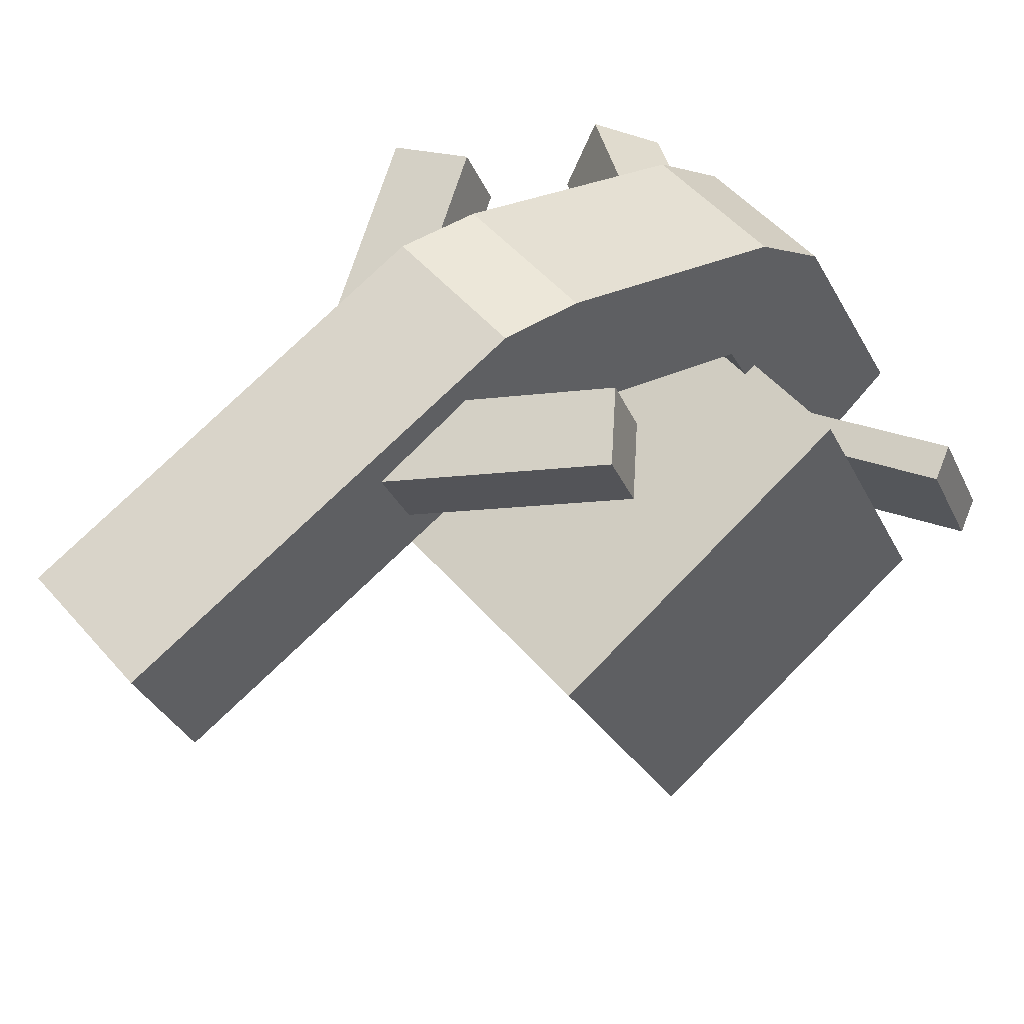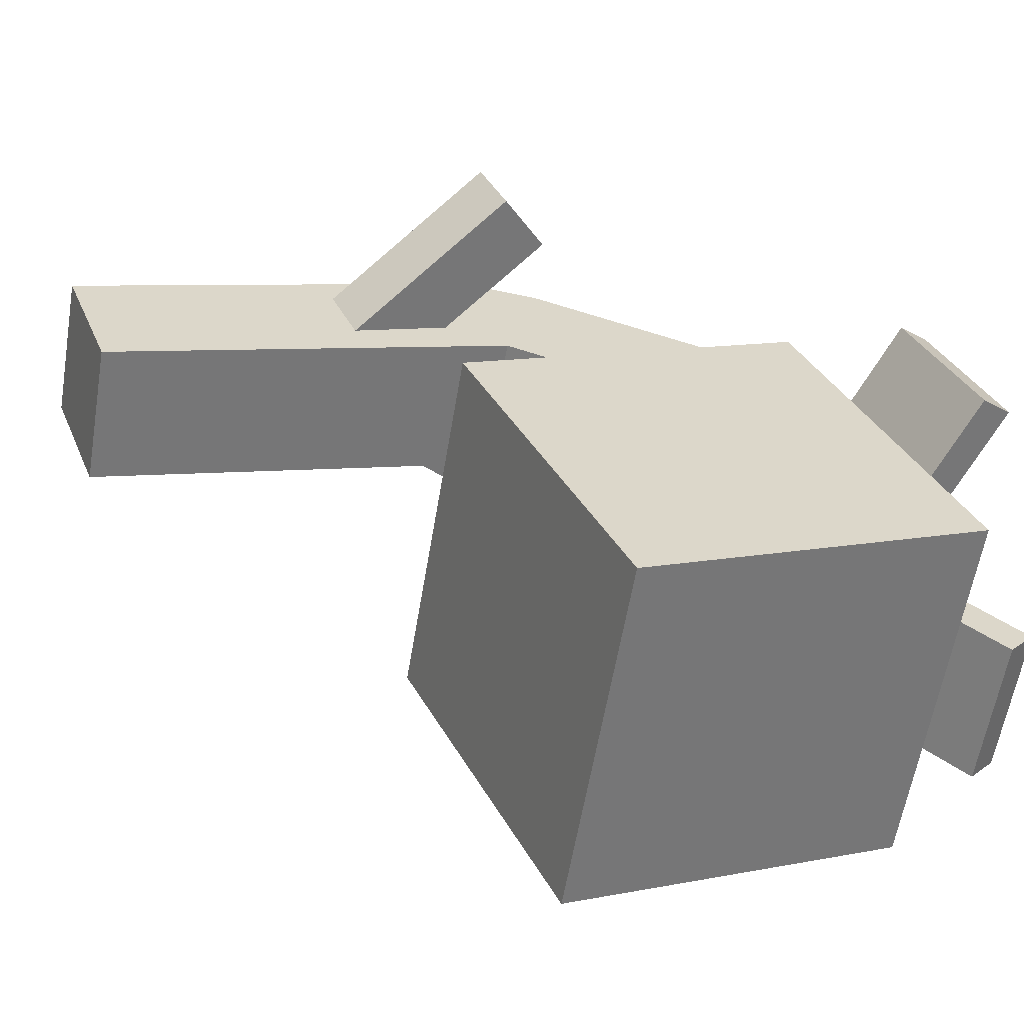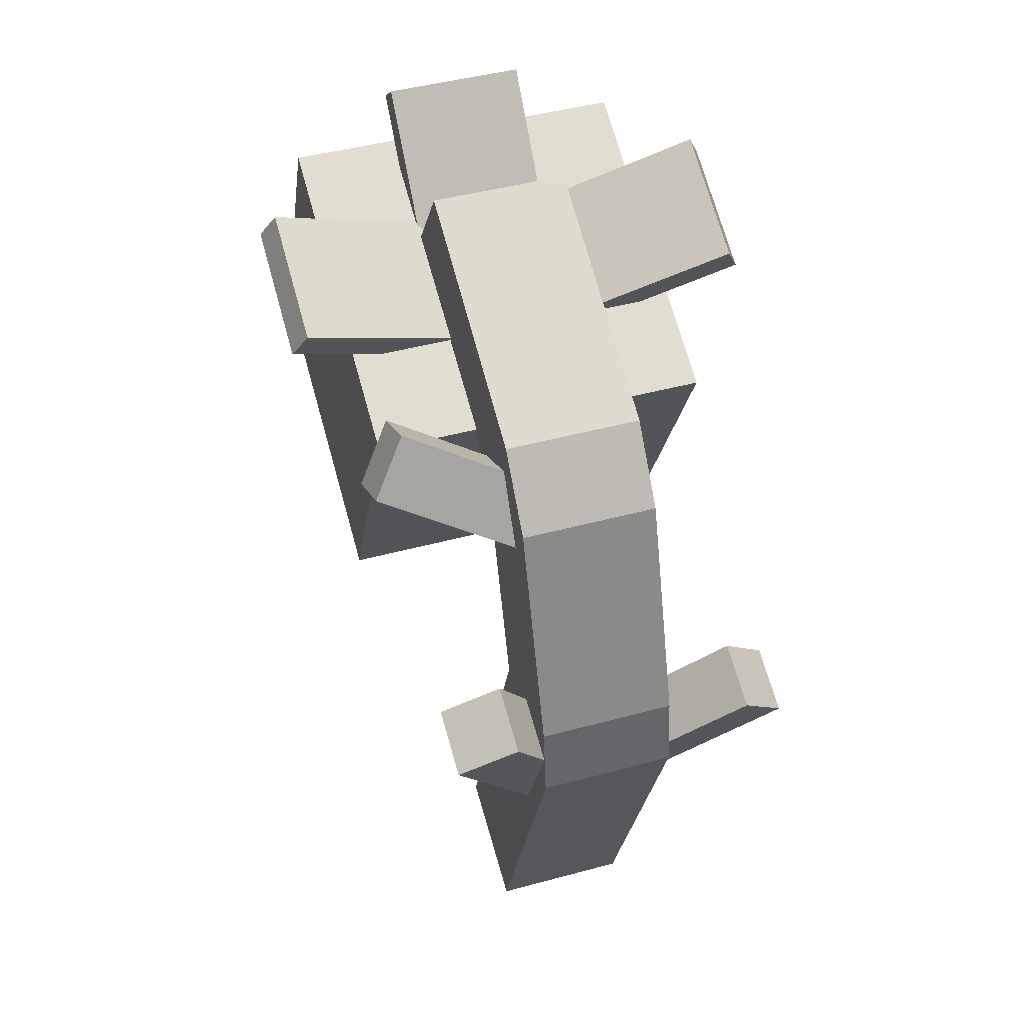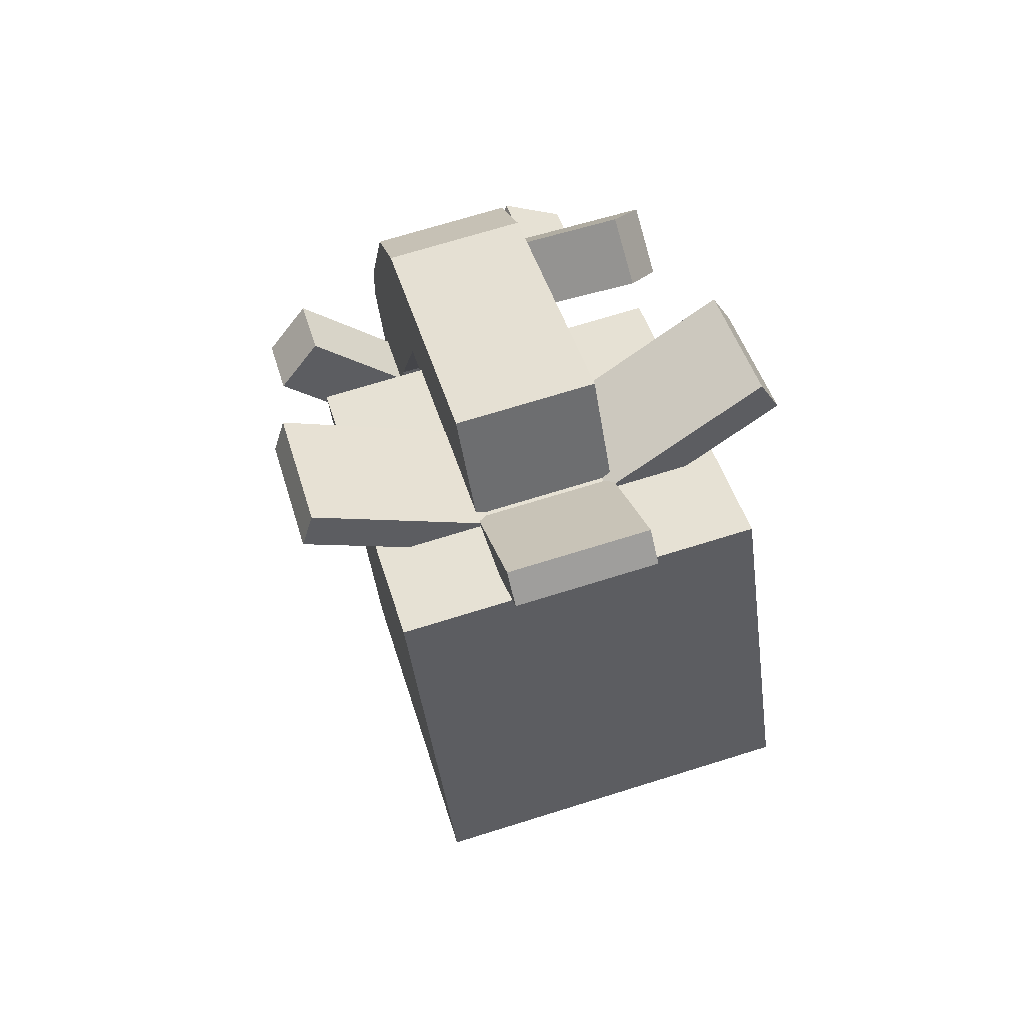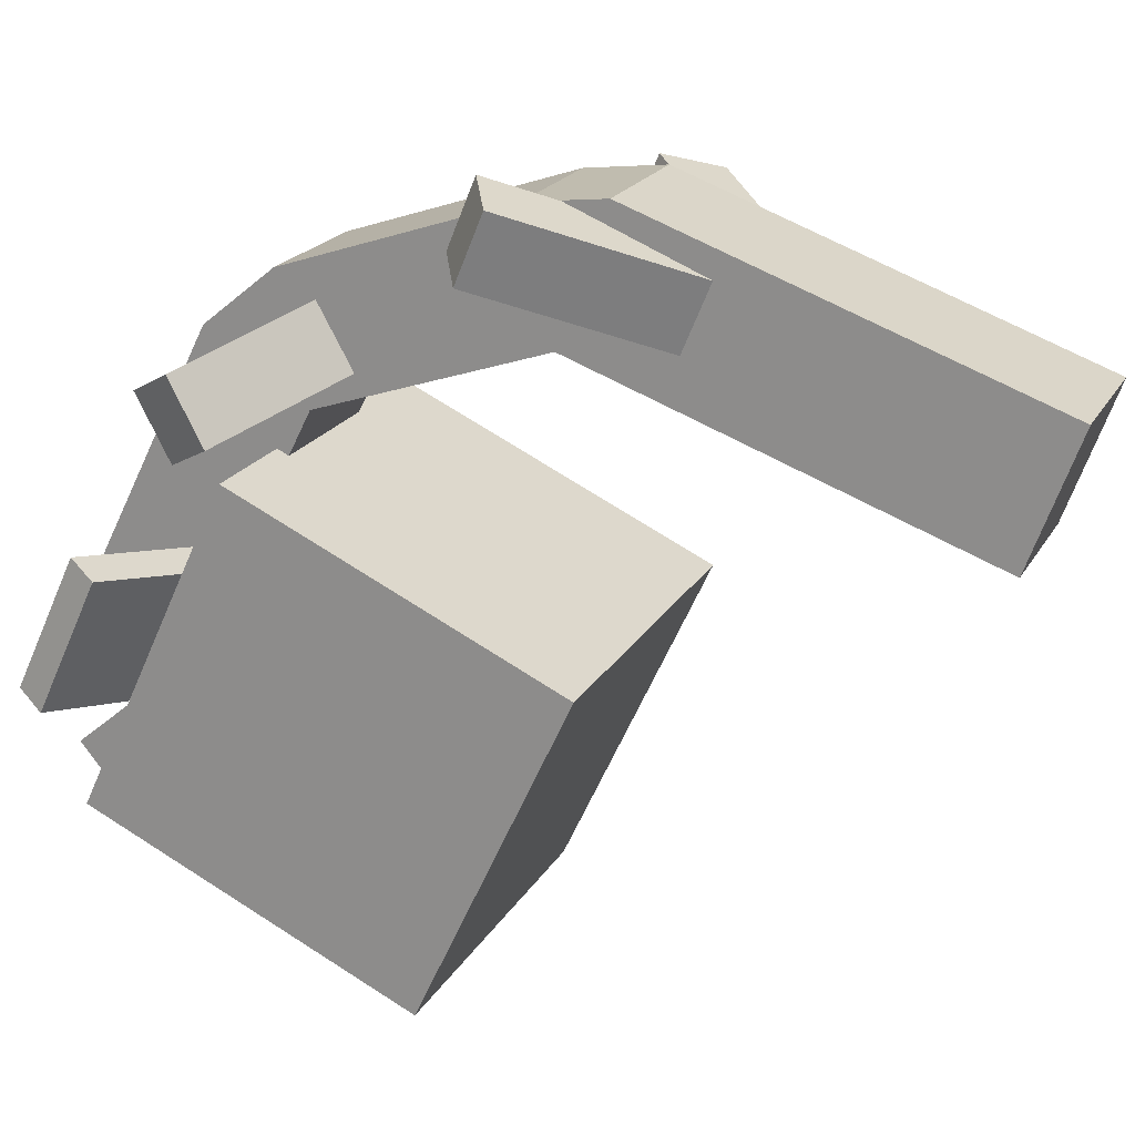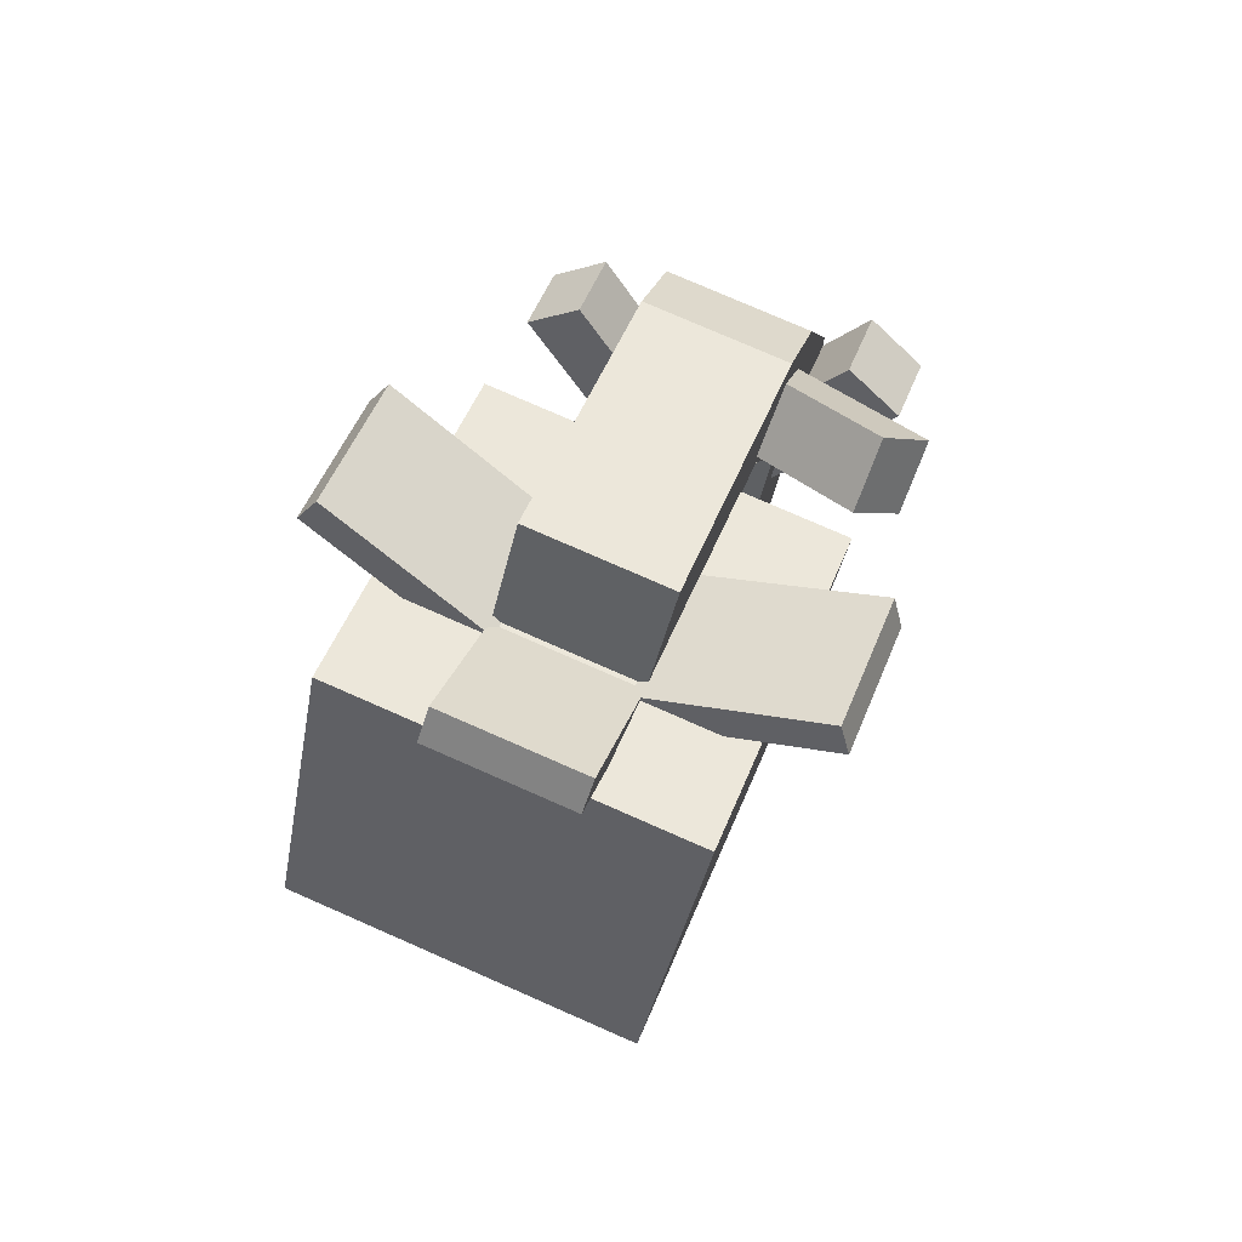
<metadata>
{"format":"obj","ext":"obj","renderer":"f3d","projection":"perspective","resolution":1024,"background":"white","views":[{"elev":50.8,"azim":50.7,"up":"+Z"},{"elev":-59.7,"azim":80.5,"up":"+Z"},{"elev":45.6,"azim":-17.3,"up":"+Y"},{"elev":70.6,"azim":162.7,"up":"+Y"},{"elev":20.1,"azim":-68.4,"up":"+Z"},{"elev":78.1,"azim":-156.4,"up":"+Y"}]}
</metadata>
<code>
o cube
v 0.1017 0.3391 0.201
v 0.1017 0.3655 0.1444
v 0.1083 0.3262 0.195
v 0.1083 0.3526 0.1384
v 0.01672 0.3031 0.1843
v 0.01672 0.3296 0.1276
v 0.02332 0.2903 0.1783
v 0.02332 0.3167 0.1216
f 2 1 3 4
f 7 5 6 8
f 5 1 2 6
f 4 3 7 8
f 3 1 5 7
f 6 2 4 8
o cube
v -0.1017 0.3655 0.1444
v -0.1017 0.3391 0.201
v -0.1083 0.3526 0.1384
v -0.1083 0.3262 0.195
v -0.01672 0.3296 0.1276
v -0.01672 0.3031 0.1843
v -0.02332 0.3167 0.1216
v -0.02332 0.2903 0.1783
f 10 9 11 12
f 15 13 14 16
f 13 9 10 14
f 12 11 15 16
f 11 9 13 15
f 14 10 12 16
o cube
v 0.03125 0.3844 0.0903
v -0.03125 0.3844 0.0903
v 0.03125 0.3744 0.07833
v -0.03125 0.3744 0.07833
v 0.03125 0.3126 0.1506
v -0.03125 0.3126 0.1506
v 0.03125 0.3026 0.1386
v -0.03125 0.3026 0.1386
f 18 17 19 20
f 23 21 22 24
f 21 17 18 22
f 20 19 23 24
f 19 17 21 23
f 22 18 20 24
o cube
v 0.07244 0.1815 0.3042
v 0.09454 0.1611 0.2957
v 0.006152 0.1203 0.2788
v 0.02825 0.09984 0.2704
v 0.07244 0.1695 0.3331
v 0.09454 0.1491 0.3246
v 0.006152 0.1083 0.3077
v 0.02825 0.08788 0.2992
f 27 25 26 28
f 30 29 31 32
f 26 25 29 30
f 31 27 28 32
f 29 25 27 31
f 28 26 30 32
o cube
v -0.07448 0.3243 0.26
v -0.09066 0.301 0.2731
v 0.005708 0.2812 0.2825
v -0.01048 0.2579 0.2956
v -0.07493 0.3092 0.2327
v -0.09112 0.2859 0.2458
v 0.00525 0.2661 0.2551
v -0.01093 0.2428 0.2682
f 35 33 34 36
f 38 37 39 40
f 34 33 37 38
f 39 35 36 40
f 37 33 35 39
f 36 34 38 40
o cube
v -0.07466 0.1932 0.3117
v -0.0476 0.2076 0.3177
v -0.01998 0.1057 0.2755
v 0.007088 0.1201 0.2814
v -0.07466 0.1812 0.3406
v -0.0476 0.1957 0.3466
v -0.01998 0.09372 0.3043
v 0.007088 0.1082 0.3103
f 43 41 42 44
f 46 45 47 48
f 42 41 45 46
f 47 43 44 48
f 45 41 43 47
f 44 42 46 48
o cube
v 0.03125 0.1508 0.3382
v 0.03125 0.1722 0.2794
v 0.03125 -0.02537 0.274
v 0.03125 -0.003995 0.2153
v -0.03125 0.1508 0.3382
v -0.03125 0.1722 0.2794
v -0.03125 -0.02537 0.274
v -0.03125 -0.003995 0.2153
v 0.03125 0.1855 0.3342
v -0.03125 0.1855 0.3342
v -0.03125 0.2863 0.3007
v 0.03125 0.2863 0.3007
v -0.03125 0.273 0.246
v 0.03125 0.273 0.246
v -0.03125 0.3177 0.2752
v 0.03125 0.3177 0.2752
v -0.03125 0.3733 0.1642
v 0.03125 0.3733 0.1642
v -0.03125 0.3286 0.1349
v 0.03125 0.3286 0.1349
f 50 49 51 52
f 55 53 54 56
f 52 51 55 56
f 51 49 53 55
f 54 50 52 56
f 57 58 53 49
f 53 58 54
f 50 57 49
f 59 61 54 58
f 60 59 58 57
f 62 60 57 50
f 61 62 50 54
f 64 63 59 60
f 67 65 66 68
f 61 59 63
f 64 60 62
f 65 67 61 63
f 66 65 63 64
f 68 66 64 62
f 67 68 62 61
o cube
v 0.07812 0.2878 0.2288
v 0.07812 0.3538 0.08721
v 0.07812 0.1462 0.1628
v 0.07812 0.2122 0.02118
v -0.07812 0.2878 0.2288
v -0.07812 0.3538 0.08721
v -0.07812 0.1462 0.1628
v -0.07812 0.2122 0.02118
f 70 69 71 72
f 75 73 74 76
f 73 69 70 74
f 72 71 75 76
f 71 69 73 75
f 74 70 72 76

</code>
